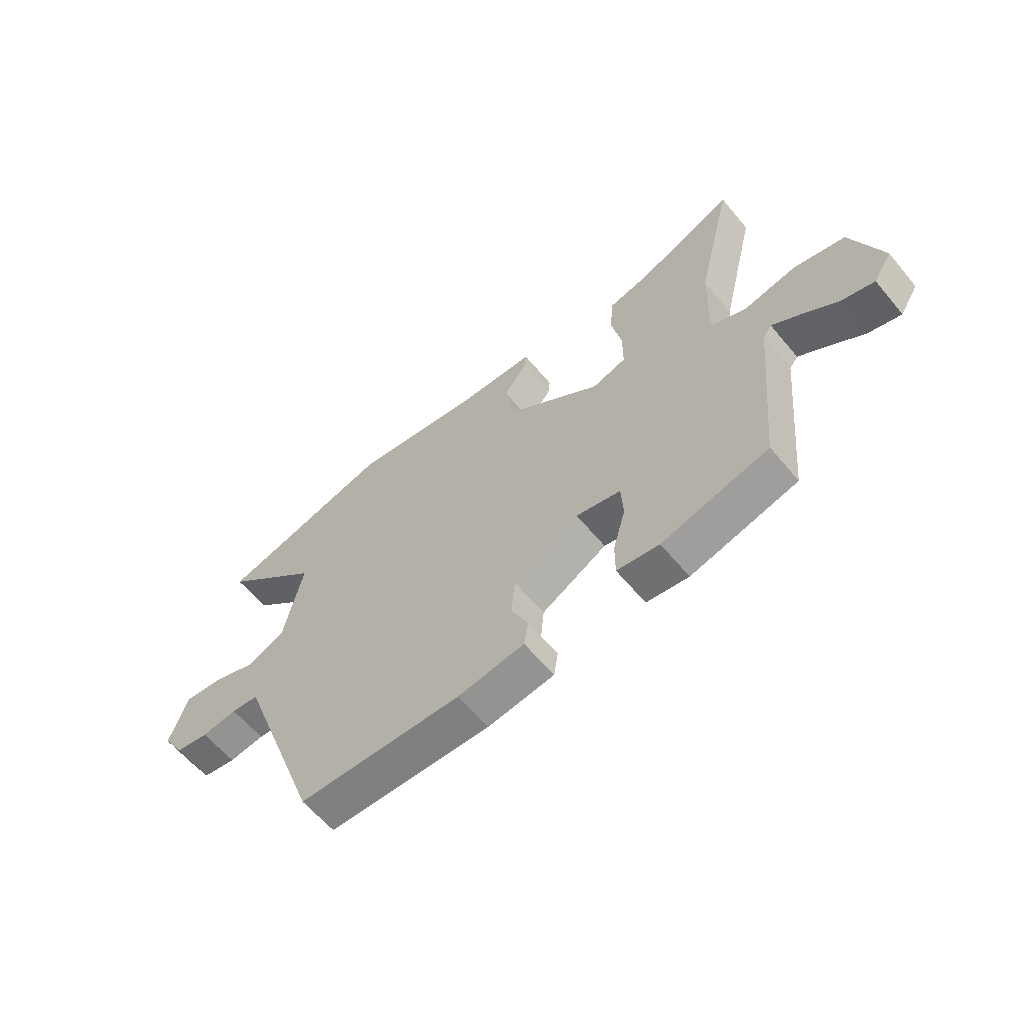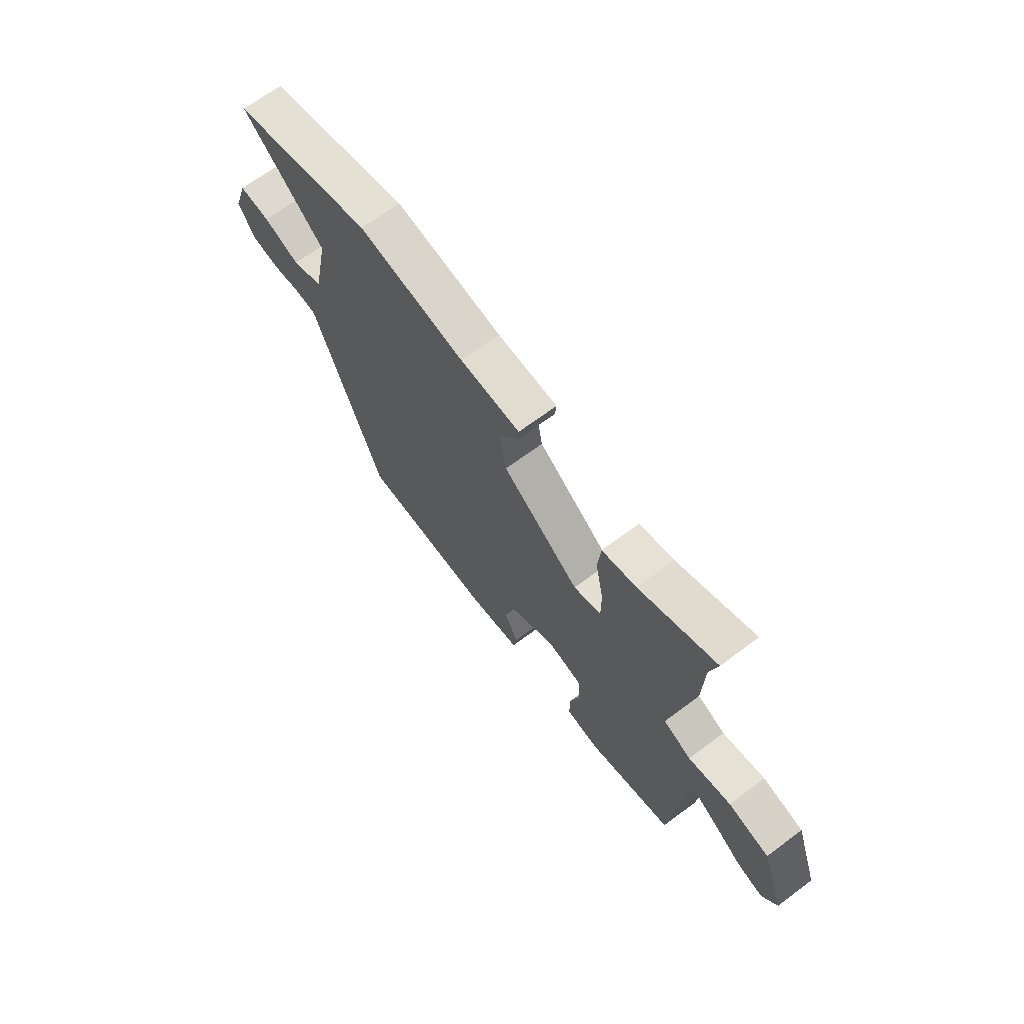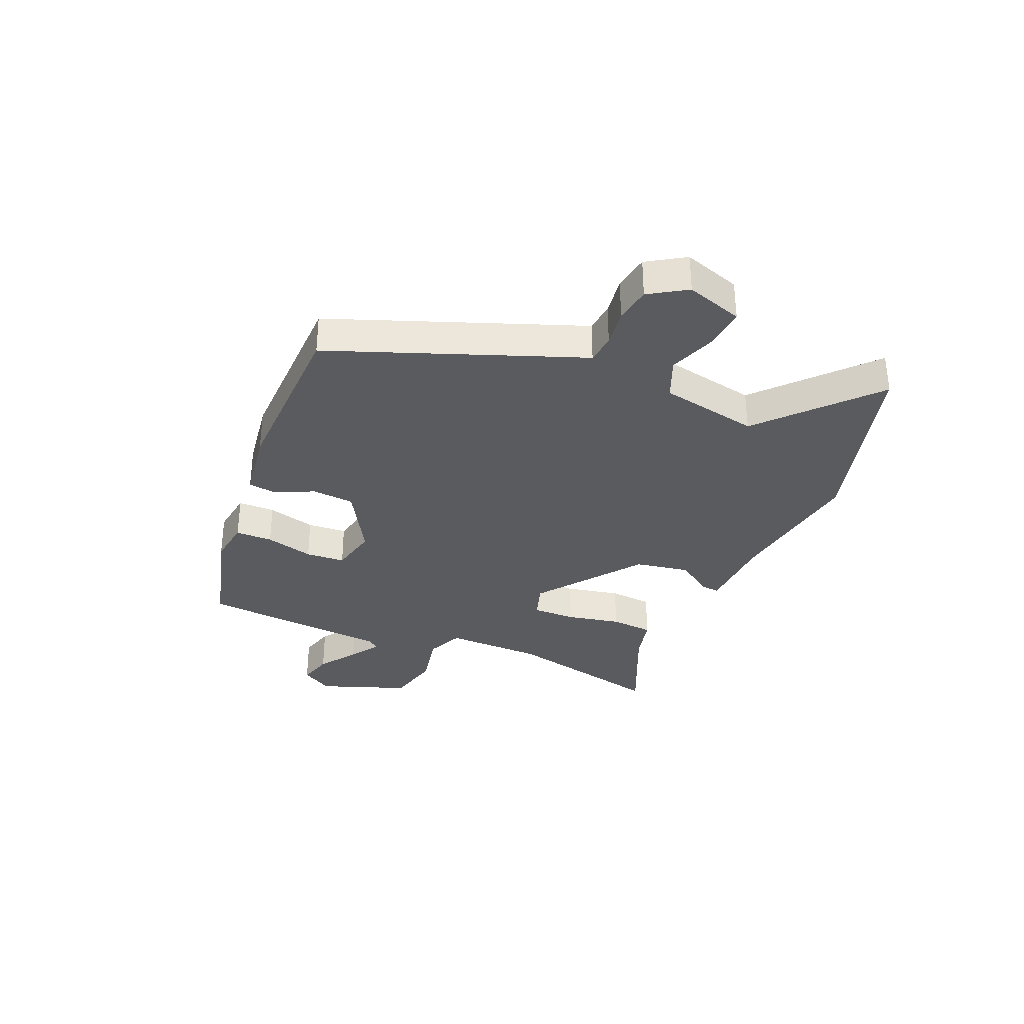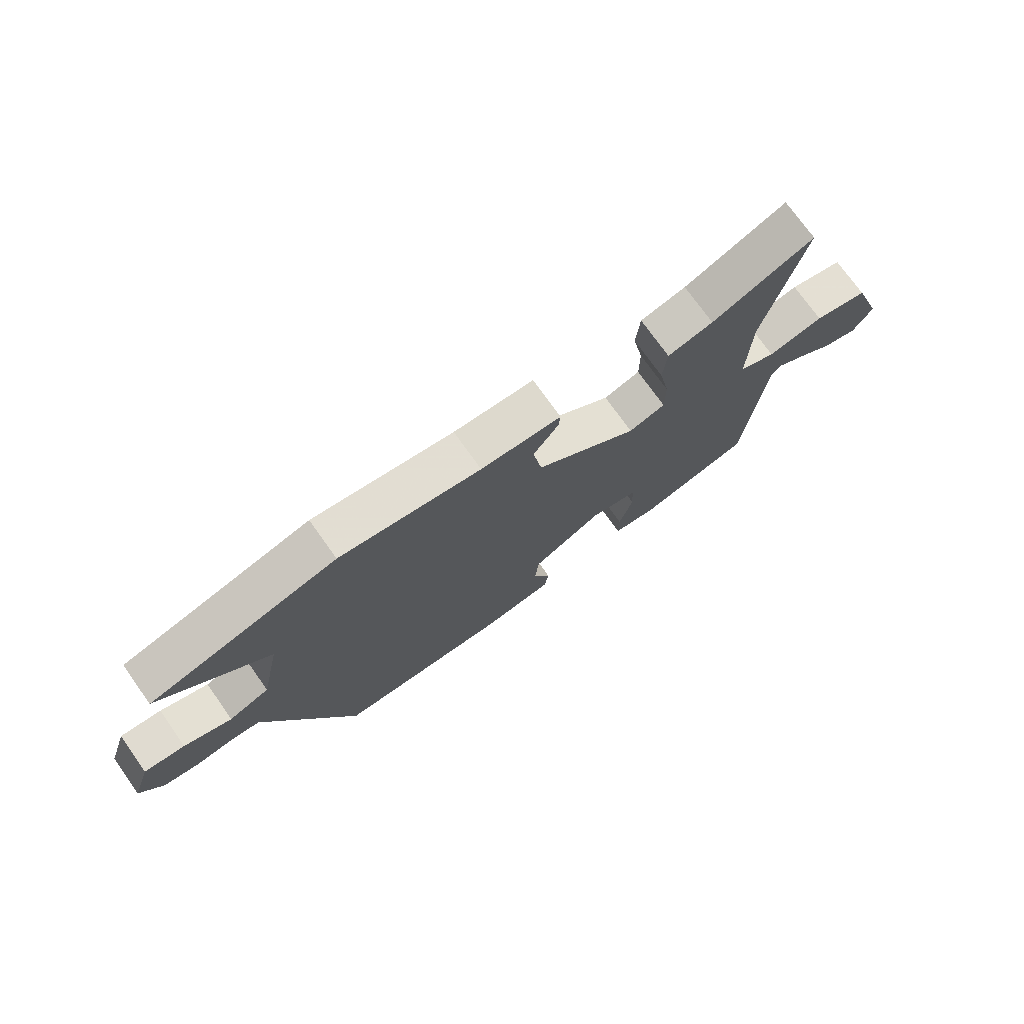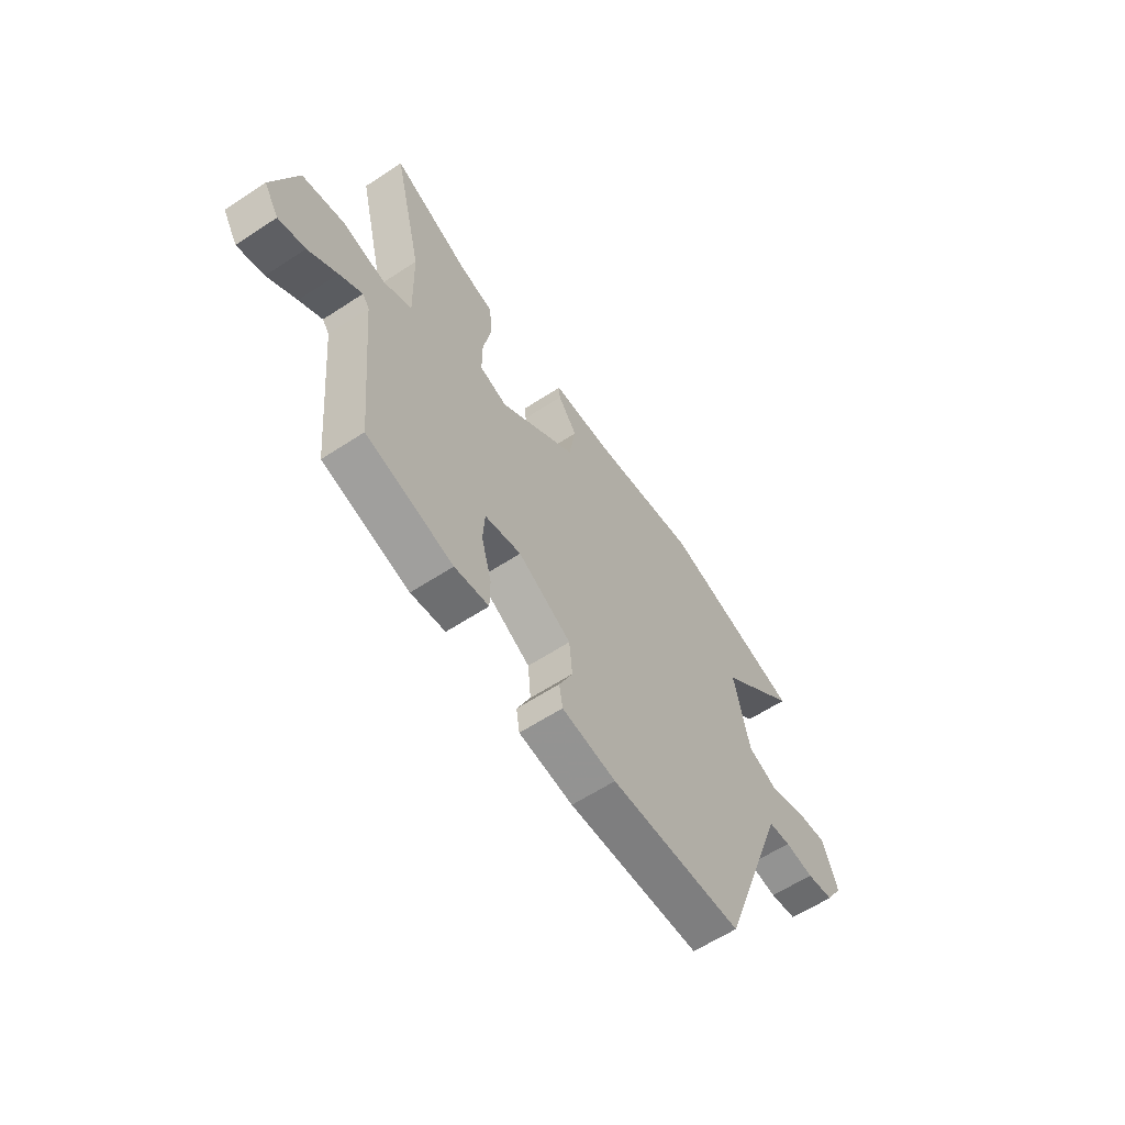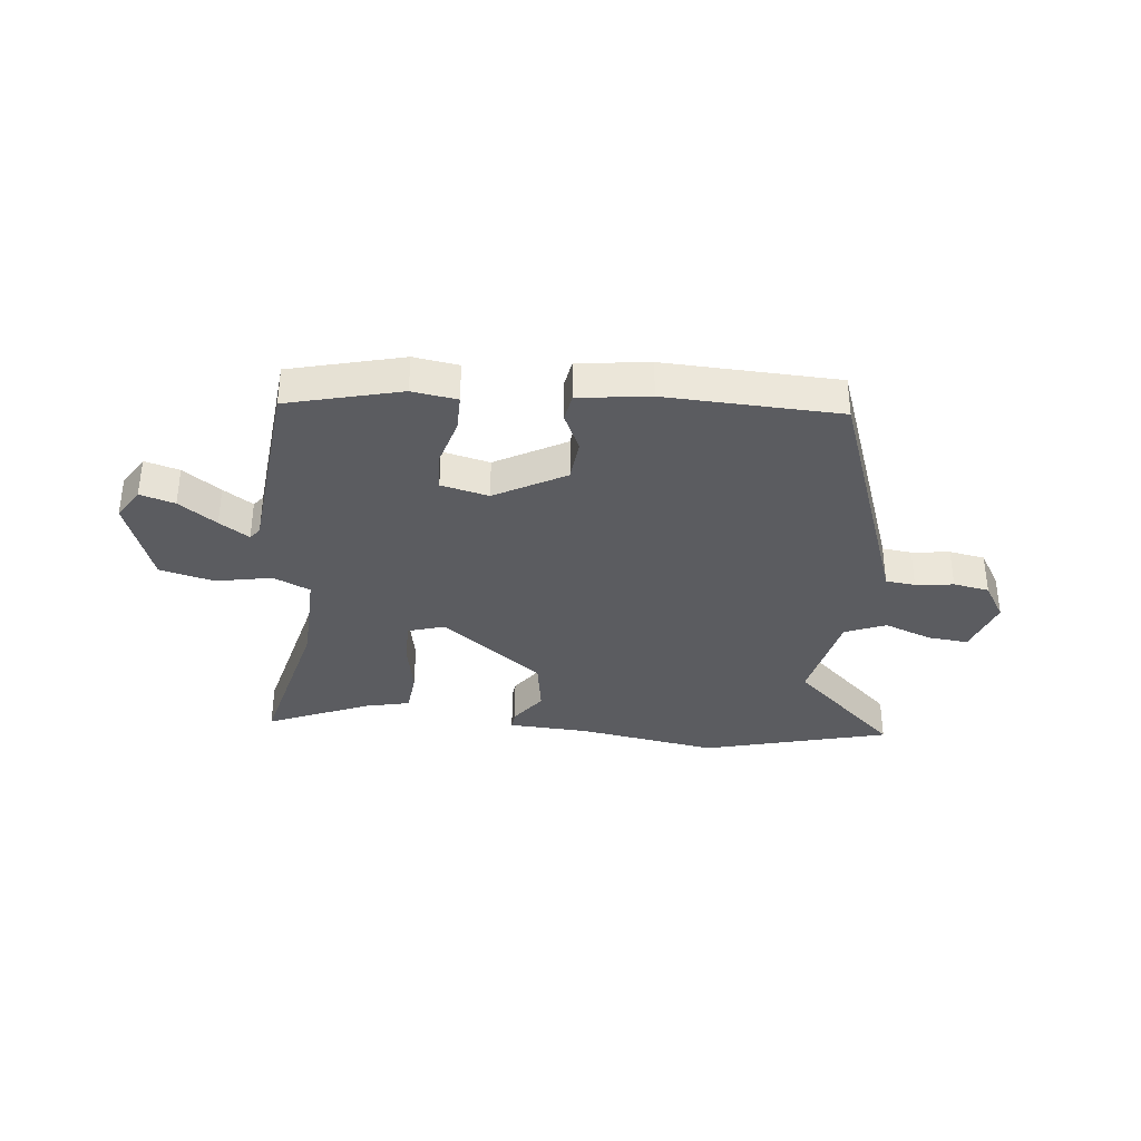
<metadata>
{"format":"obj","ext":"obj","renderer":"f3d","projection":"perspective","resolution":1024,"background":"white","views":[{"elev":-61.4,"azim":39.7,"up":"+Z"},{"elev":67.7,"azim":53.2,"up":"+Z"},{"elev":-33.3,"azim":-112.4,"up":"+Y"},{"elev":74.1,"azim":-35.4,"up":"+Z"},{"elev":-61.0,"azim":123.8,"up":"+Z"},{"elev":-35.0,"azim":173.9,"up":"+Y"}]}
</metadata>
<code>
v -0.655 0.07 0.459
v -0.322 0.07 0.547
v -0.071 0.07 0.507
v 0.072 0.07 0.5
v 0.069 0.07 0.467
v 0.024 0.07 0.404
v 0.04 0.07 0.306
v 0.222 0.07 0.167
v 0.287 0.07 0.187
v 0.287 0.07 0.265
v 0.268 0.07 0.362
v 0.275 0.07 0.439
v 0.356 0.07 0.458
v 0.537 0.07 0.536
v 0.468 0.07 0.249
v 0.463 0.07 0.074
v 0.529 0.07 0.044
v 0.629 0.07 0.064
v 0.726 0.07 0.04
v 0.782 0.07 -0.119
v 0.747 0.07 -0.175
v 0.685 0.07 -0.157
v 0.618 0.07 -0.109
v 0.565 0.07 -0.074
v 0.549 0.07 -0.095
v 0.516 0.07 -0.435
v 0.314 0.07 -0.487
v 0.234 0.07 -0.475
v 0.234 0.07 -0.409
v 0.258 0.07 -0.323
v 0.254 0.07 -0.253
v 0.169 0.07 -0.233
v 0.044 0.07 -0.303
v 0.037 0.07 -0.379
v 0.069 0.07 -0.448
v 0.061 0.07 -0.498
v -0.066 0.07 -0.515
v -0.377 0.07 -0.504
v -0.518 0.07 -0.116
v -0.538 0.07 -0.06
v -0.591 0.07 -0.054
v -0.659 0.07 -0.063
v -0.723 0.07 -0.052
v -0.764 0.07 0.015
v -0.73 0.07 0.116
v -0.657 0.07 0.109
v -0.572 0.07 0.077
v -0.499 0.07 0.107
v -0.463 0.07 0.282
v -0.655 0 0.459
v -0.322 0 0.547
v -0.071 0 0.507
v 0.072 0 0.5
v 0.069 0 0.467
v 0.024 0 0.404
v 0.04 0 0.306
v 0.222 0 0.167
v 0.287 0 0.187
v 0.287 0 0.265
v 0.268 0 0.362
v 0.275 0 0.439
v 0.356 0 0.458
v 0.537 0 0.536
v 0.468 0 0.249
v 0.463 0 0.074
v 0.529 0 0.044
v 0.629 0 0.064
v 0.726 0 0.04
v 0.782 0 -0.119
v 0.747 0 -0.175
v 0.685 0 -0.157
v 0.618 0 -0.109
v 0.565 0 -0.074
v 0.549 0 -0.095
v 0.516 0 -0.435
v 0.314 0 -0.487
v 0.234 0 -0.475
v 0.234 0 -0.409
v 0.258 0 -0.323
v 0.254 0 -0.253
v 0.169 0 -0.233
v 0.044 0 -0.303
v 0.037 0 -0.379
v 0.069 0 -0.448
v 0.061 0 -0.498
v -0.066 0 -0.515
v -0.377 0 -0.504
v -0.518 0 -0.116
v -0.538 0 -0.06
v -0.591 0 -0.054
v -0.659 0 -0.063
v -0.723 0 -0.052
v -0.764 0 0.015
v -0.73 0 0.116
v -0.657 0 0.109
v -0.572 0 0.077
v -0.499 0 0.107
v -0.463 0 0.282
f 45 46 47
f 44 45 47
f 43 44 47
f 42 43 47
f 41 42 47
f 40 41 47 48
f 39 40 48
f 38 39 48
f 37 38 48
f 36 37 48
f 35 36 48
f 34 35 48
f 33 34 48 49
f 28 29 30
f 27 28 30
f 26 27 30
f 25 26 30
f 24 25 30 31
f 21 22 23
f 20 21 23
f 19 20 23
f 18 19 23
f 17 18 23
f 16 17 23 24
f 13 14 15
f 13 15 16
f 12 13 16
f 11 12 16
f 10 11 16
f 9 10 16 24
f 3 4 5 6
f 3 6 7
f 2 3 7
f 1 2 7
f 49 1 7
f 49 7 8
f 33 49 8
f 32 33 8
f 24 31 32
f 9 24 32
f 8 9 32
f 96 95 94
f 96 94 93
f 96 93 92
f 96 92 91
f 96 91 90
f 97 96 90 89
f 97 89 88
f 97 88 87
f 97 87 86
f 97 86 85
f 97 85 84
f 97 84 83
f 98 97 83 82
f 79 78 77
f 79 77 76
f 79 76 75
f 79 75 74
f 80 79 74 73
f 72 71 70
f 72 70 69
f 72 69 68
f 72 68 67
f 72 67 66
f 73 72 66 65
f 64 63 62
f 65 64 62
f 65 62 61
f 65 61 60
f 65 60 59
f 73 65 59 58
f 55 54 53 52
f 56 55 52
f 56 52 51
f 56 51 50
f 56 50 98
f 57 56 98
f 57 98 82
f 57 82 81
f 81 80 73
f 81 73 58
f 81 58 57
f 1 50 51 2
f 2 51 52 3
f 3 52 53 4
f 4 53 54 5
f 5 54 55 6
f 6 55 56 7
f 7 56 57 8
f 8 57 58 9
f 9 58 59 10
f 10 59 60 11
f 11 60 61 12
f 12 61 62 13
f 13 62 63 14
f 14 63 64 15
f 15 64 65 16
f 16 65 66 17
f 17 66 67 18
f 18 67 68 19
f 19 68 69 20
f 20 69 70 21
f 21 70 71 22
f 22 71 72 23
f 23 72 73 24
f 24 73 74 25
f 25 74 75 26
f 26 75 76 27
f 27 76 77 28
f 28 77 78 29
f 29 78 79 30
f 30 79 80 31
f 31 80 81 32
f 32 81 82 33
f 33 82 83 34
f 34 83 84 35
f 35 84 85 36
f 36 85 86 37
f 37 86 87 38
f 38 87 88 39
f 39 88 89 40
f 40 89 90 41
f 41 90 91 42
f 42 91 92 43
f 43 92 93 44
f 44 93 94 45
f 45 94 95 46
f 46 95 96 47
f 47 96 97 48
f 48 97 98 49
f 49 98 50 1

</code>
